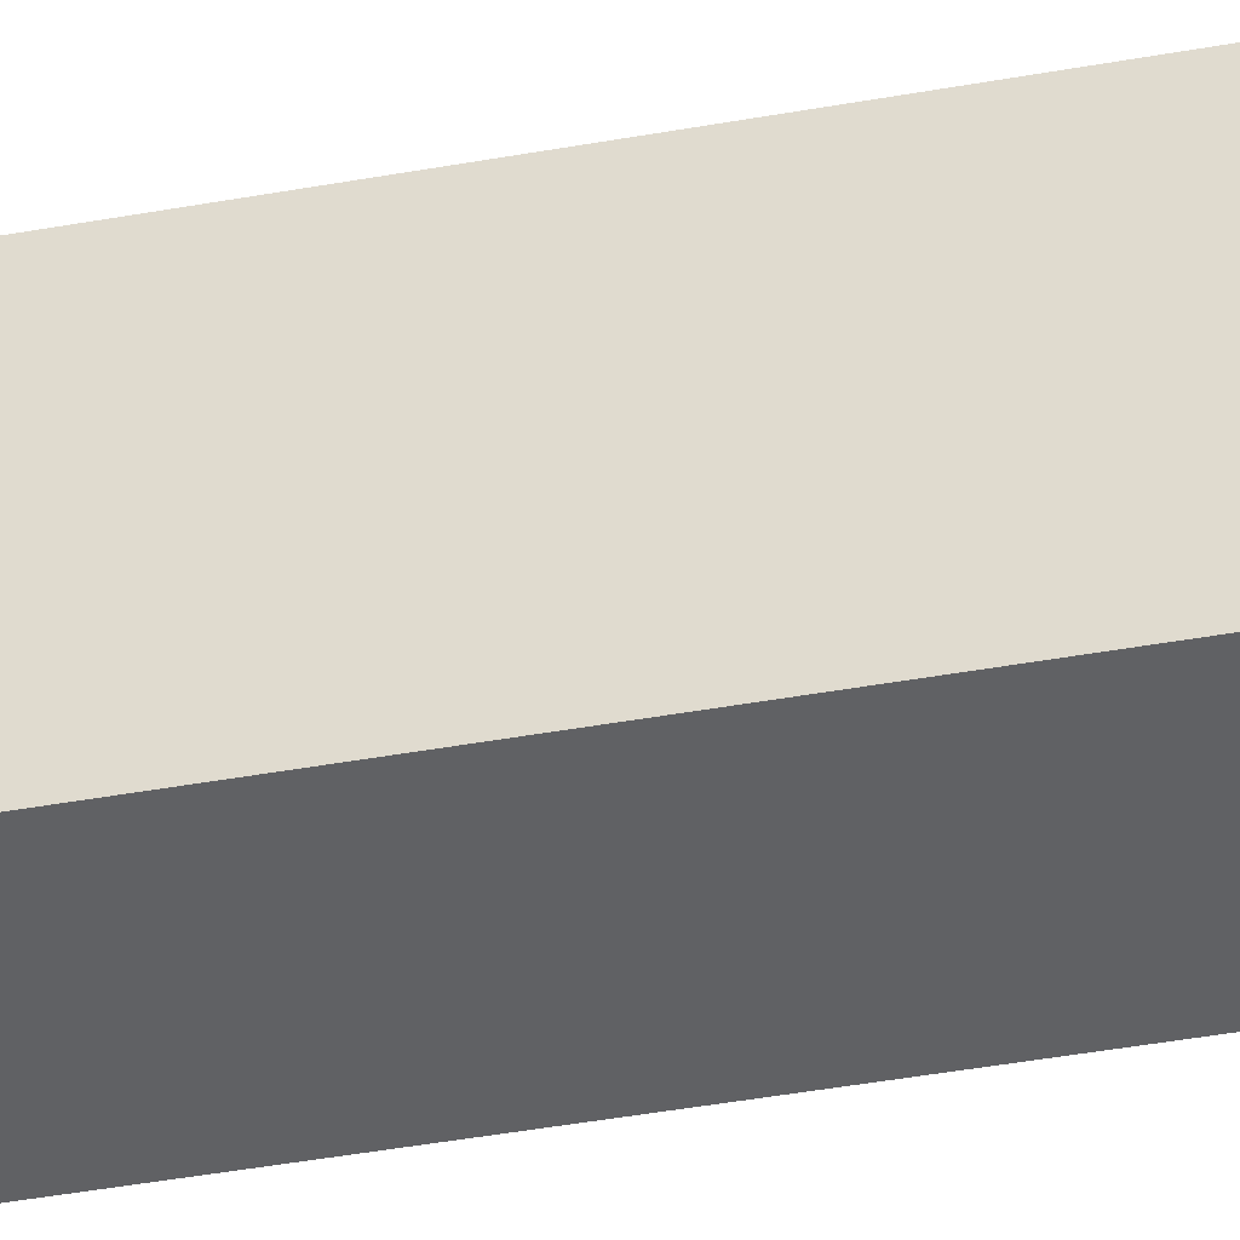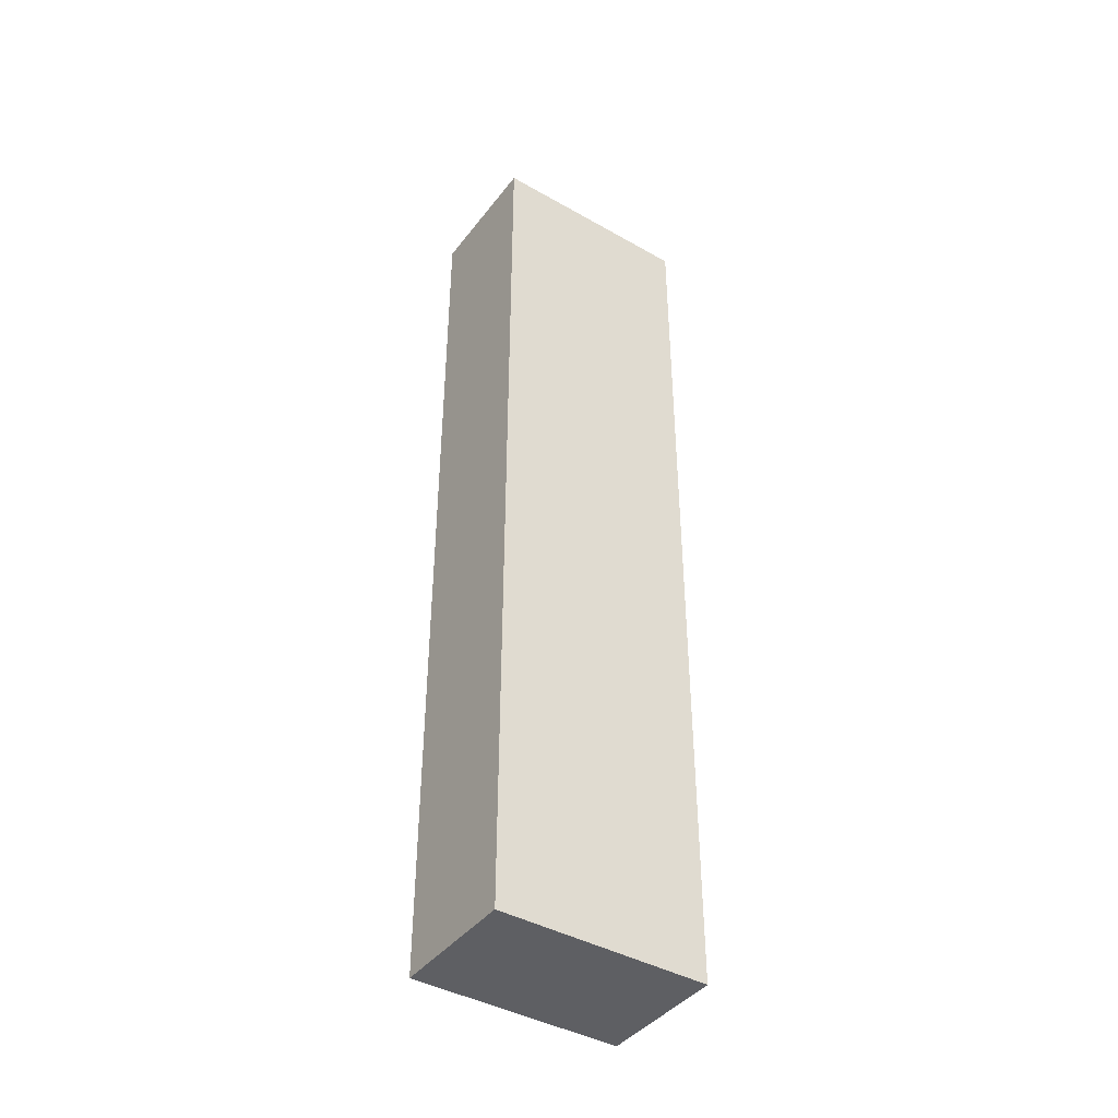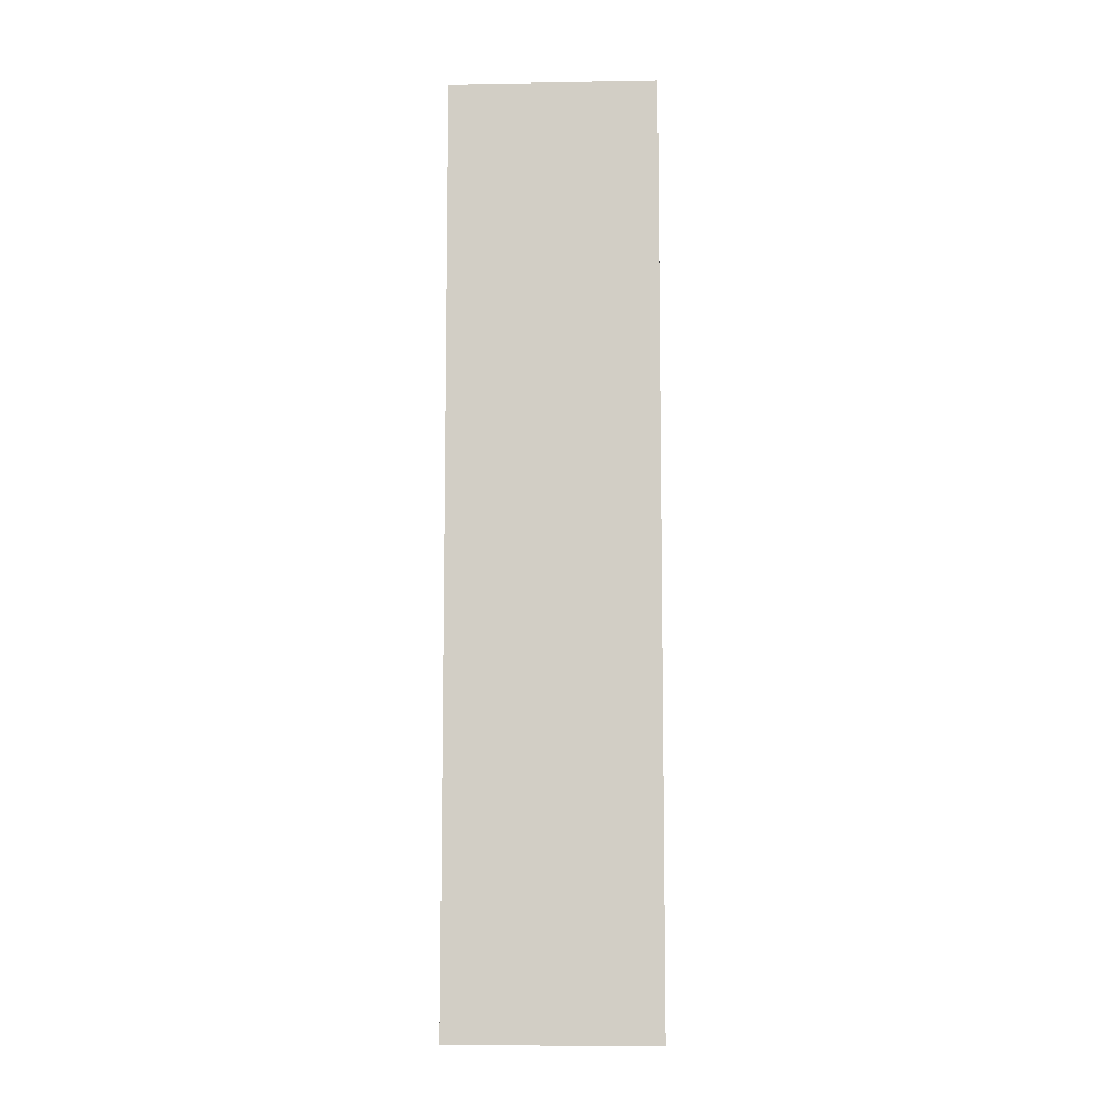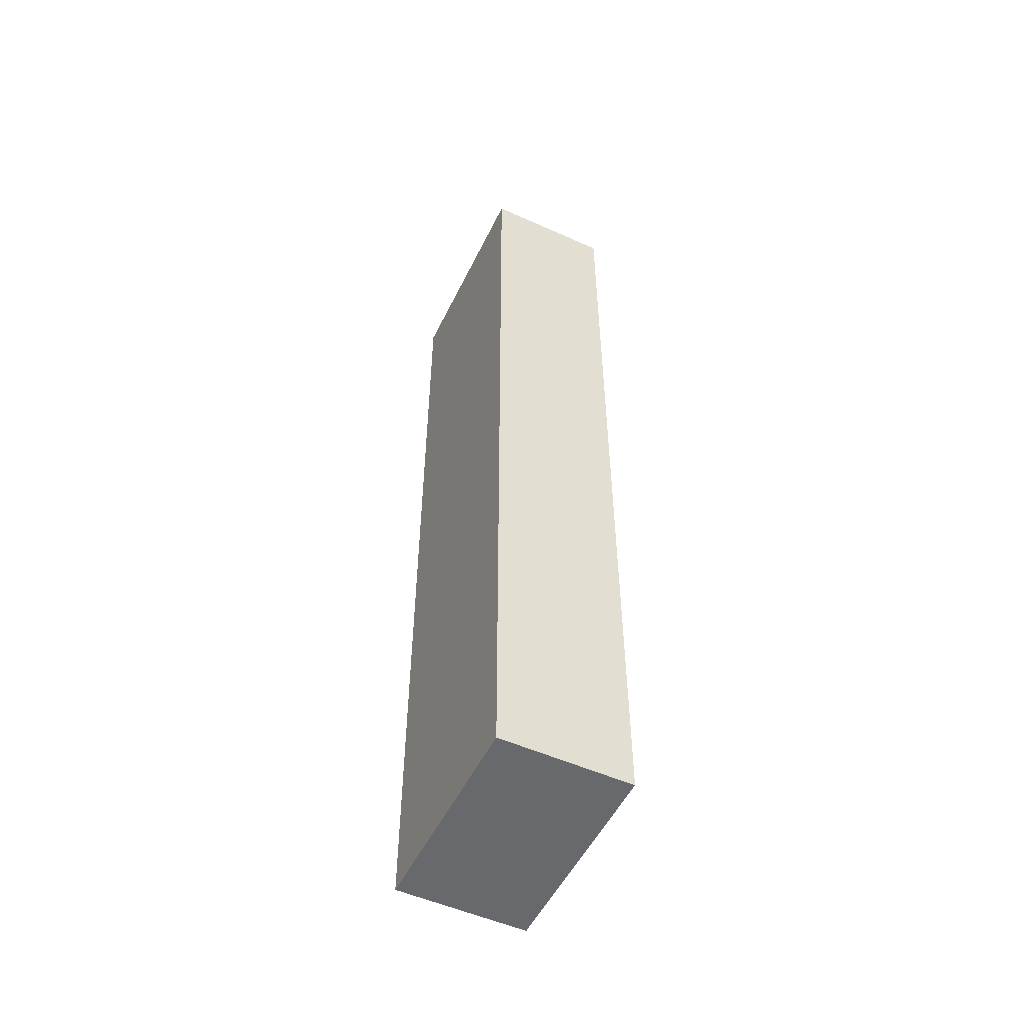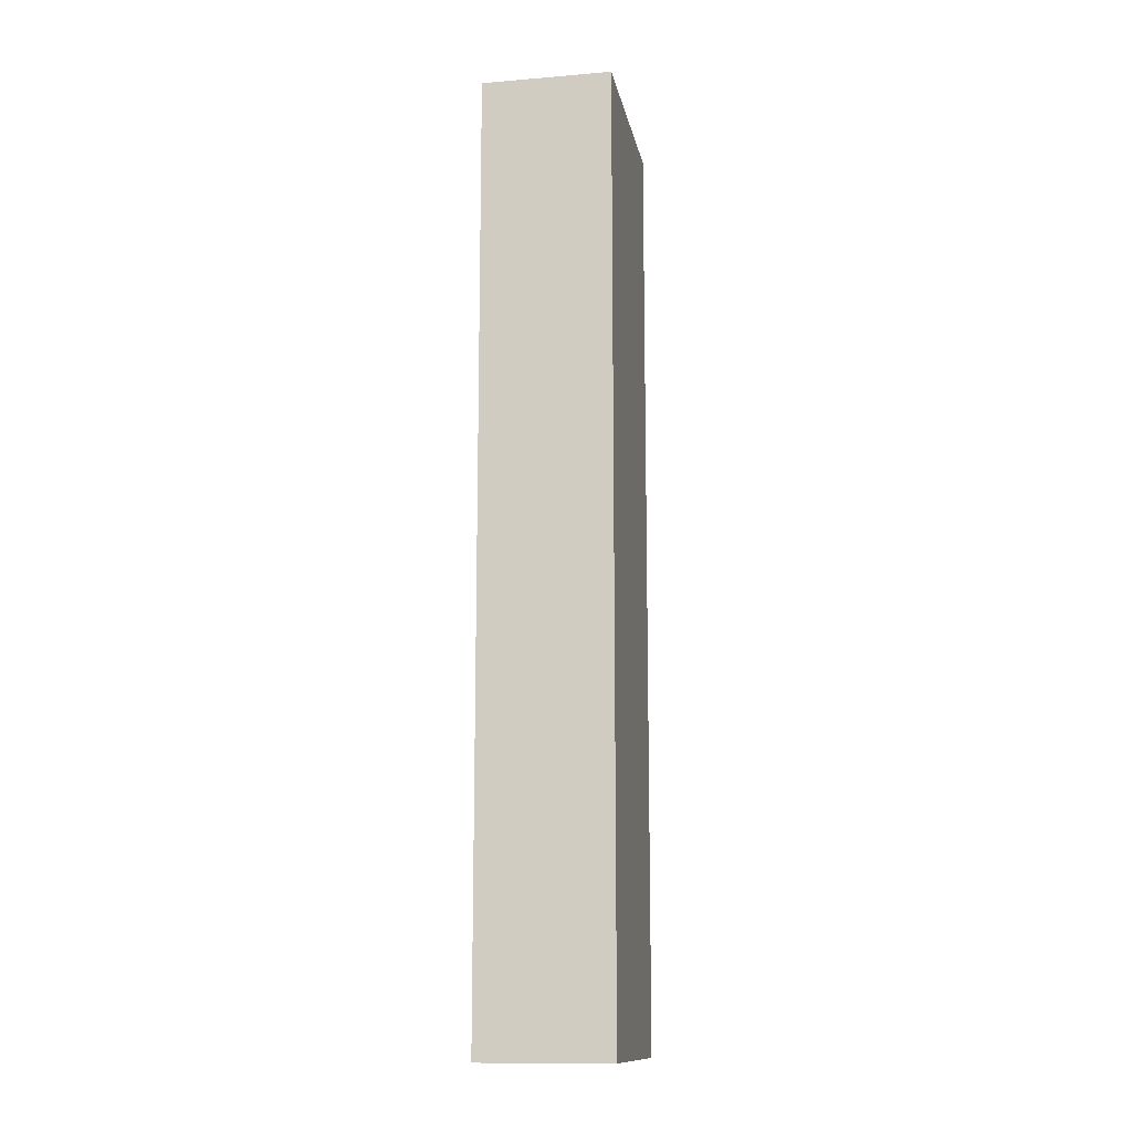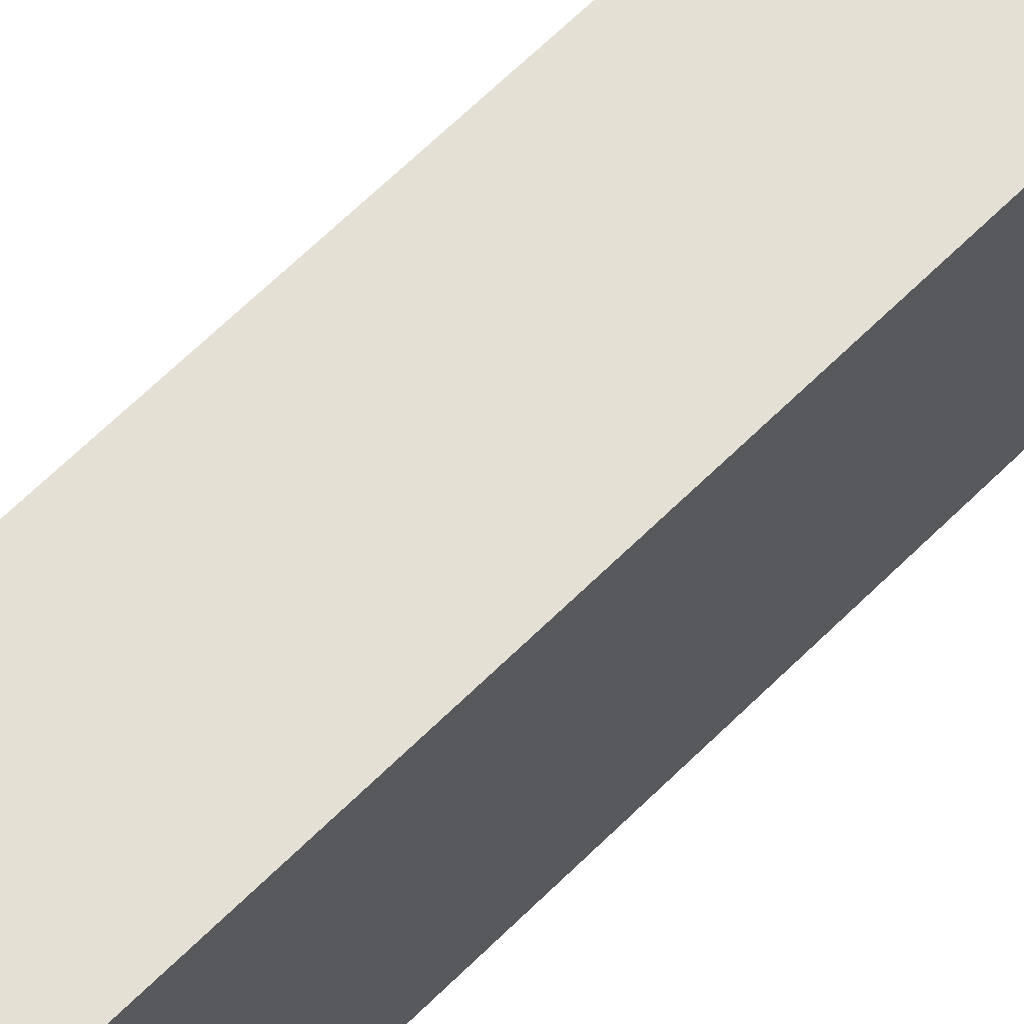
<metadata>
{"format":"obj","ext":"obj","renderer":"f3d","projection":"perspective","resolution":1024,"background":"white","views":[{"elev":-46.9,"azim":-78.6,"up":"+Z"},{"elev":-41.9,"azim":55.7,"up":"+Y"},{"elev":-8.5,"azim":-87.5,"up":"+Y"},{"elev":-52.8,"azim":-25.7,"up":"+Y"},{"elev":-13.1,"azim":-169.3,"up":"+Y"},{"elev":65.4,"azim":45.2,"up":"+Z"}]}
</metadata>
<code>
o short_004
v 98.75 -99.5 6.552
v 126.2 -99.5 6.552
v 126.2 -99.5 51.05
v 98.75 -99.5 51.05
v 126.2 -99.5 6.552
v 126.2 99.5 6.552
v 126.2 99.5 51.05
v 126.2 -99.5 51.05
v 126.2 99.5 6.552
v 98.75 99.5 6.552
v 98.75 99.5 51.05
v 126.2 99.5 51.05
v 98.75 99.5 6.552
v 98.75 -99.5 6.552
v 98.75 -99.5 51.05
v 98.75 99.5 51.05
v 98.75 -99.5 6.552
v 98.75 99.5 6.552
v 126.2 99.5 6.552
v 126.2 -99.5 6.552
v 98.75 -99.5 51.05
v 126.2 -99.5 51.05
v 126.2 99.5 51.05
v 98.75 99.5 51.05
f 1 2 3
f 5 6 7
f 9 10 11
f 13 14 15
f 17 18 19
f 21 22 23
f 1 3 4
f 5 7 8
f 9 11 12
f 13 15 16
f 17 19 20
f 21 23 24

</code>
